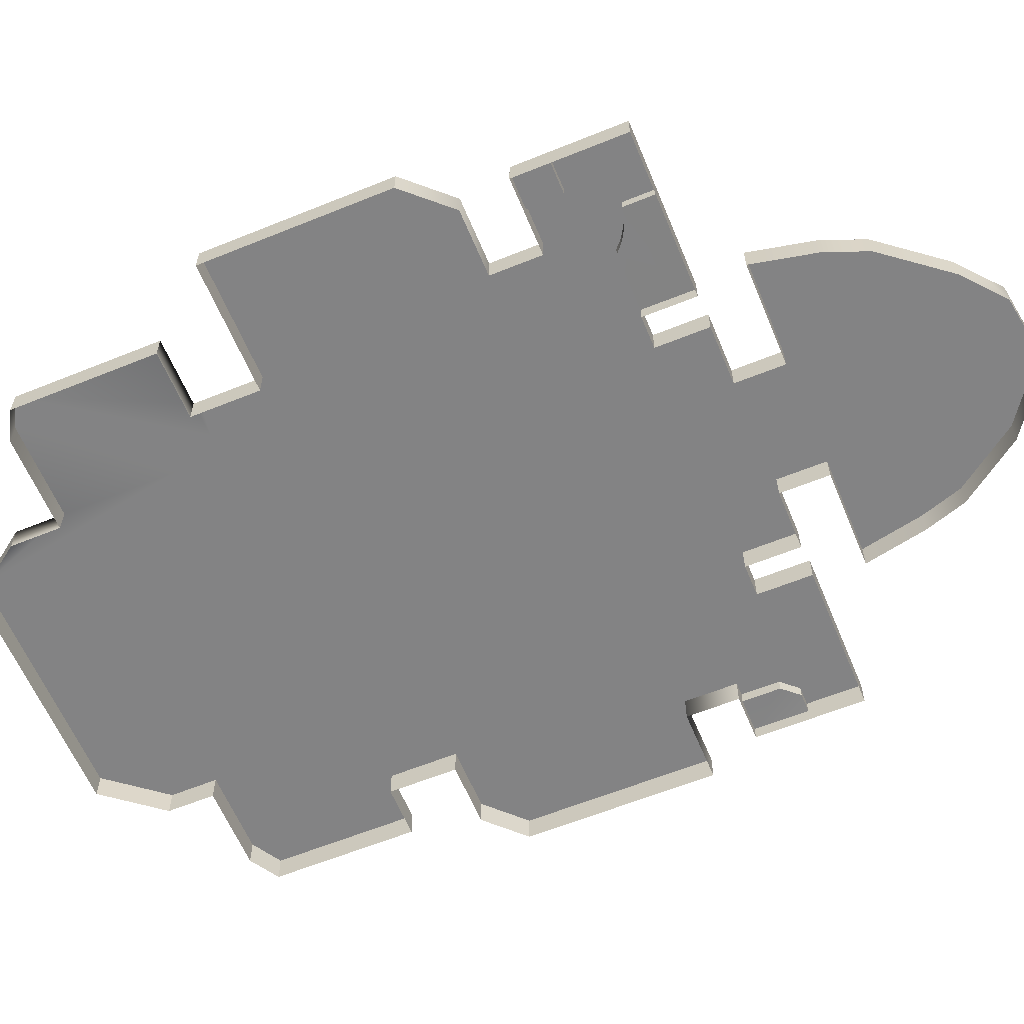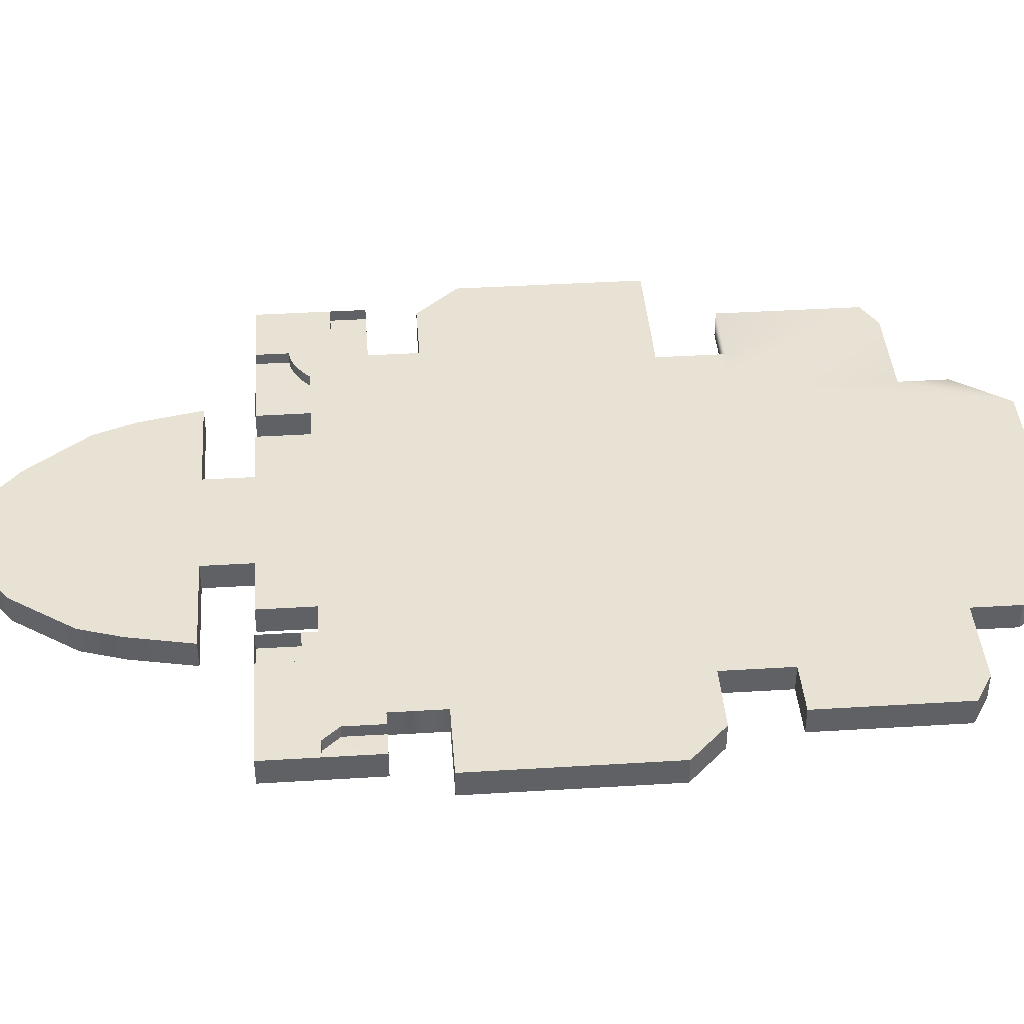
<metadata>
{"format":"obj","ext":"obj","renderer":"f3d","projection":"perspective","resolution":1024,"background":"white","views":[{"elev":-61.1,"azim":112.5,"up":"+Y"},{"elev":40.6,"azim":-94.3,"up":"+Y"}]}
</metadata>
<code>
g San_duoi
v -1.179 0.5848 -4.378
v -2.891 0.5848 -4.378
v -2.67 0.5848 -5.448
v -2.438 0.5848 -6.163
v -1.686 0.5848 -7.22
v -1.179 0.5848 -7.588
v -3.037 0.5848 3.146
v -4.03 0.5848 3.146
v -3.037 0.5848 -0.7565
v -4.515 0.5848 -0.7565
v -5.134 0.5848 3.146
v -5.764 0.5848 2.531
v -5.764 0.5848 -0.7565
v 0.8725 0.5848 -7.575
v 1.294 0.5848 -7.22
v 0.8725 0.5848 -4.378
v 2.129 0.5848 -6.163
v 2.404 0.5848 -5.448
v 2.632 0.5848 -4.378
v 4.083 0.392 -3.538
v 4.083 0.393 -2.982
v 2.432 0.3925 -3.538
v 3.941 0.393 -2.965
v 3.785 0.393 -2.904
v 3.629 0.393 -2.814
v 3.525 0.393 -2.741
v 3.415 0.393 -2.639
v 2.435 0.393 -2.639
v -3.373 0.3066 -2.848
v -3.372 0.3066 -3.538
v -2.766 0.3066 -2.852
v -2.766 0.3066 -3.538
v 5.223 0.391 -2.271
v 5.223 0.391 -1.663
v 4.591 0.391 -2.271
v 4.591 0.391 -1.663
v -5.328 0.3623 -2.597
v -5 0.3782 -2.597
v -5.328 0.3782 -1.662
v -4.745 0.3782 -2.316
v -4.745 0.3782 -1.662
v -2.217 0.5848 1.574
v -2.217 0.5848 -0.7565
v 1.888 0.5848 1.574
v 1.888 0.5848 -0.7951
v -2.217 0.5848 -1.662
v -2.217 0.5848 -0.9627
v 1.888 0.5848 -1.663
v 1.888 0.5848 -1.56
v -2.217 0.5848 -2.601
v 1.888 0.5848 -2.639
v 0.8725 0.5848 -3.538
v 1.888 0.5848 -3.538
v -1.179 0.5848 -3.538
v -2.217 0.5848 -3.538
v -2.369 0.5848 -2.601
v -2.217 0.5848 -2.601
v -2.217 0.5848 -1.662
v -3.037 0.5848 -1.662
v -2.446 0.5848 -1.662
v -2.766 0.5848 -2.601
v -3.373 0.5848 -2.848
v -2.766 0.5848 -2.852
v -4.515 0.5848 -1.662
v -4.745 0.5848 -2.316
v -4.745 0.5848 -1.662
v -5 0.5848 -2.597
v -3.372 0.5848 -3.538
v -5.328 0.5848 -3.538
v -5.328 0.5848 -2.597
v 1.888 0.5848 -2.639
v 2.435 0.5848 -2.639
v 1.888 0.5848 -1.663
v 2.814 0.5848 -1.663
v 2.077 0.5848 -1.663
v 2.923 0.5848 -1.663
v 3.415 0.5848 -2.639
v 3.928 0.5848 -1.663
v 4.591 0.5848 -2.271
v 4.591 0.5848 -1.663
v 3.525 0.5848 -2.741
v 3.629 0.5848 -2.814
v 3.785 0.5848 -2.904
v 3.941 0.5848 -2.965
v 4.083 0.5848 -2.982
v 5.223 0.5848 -3.538
v 5.223 0.5848 -2.271
v 4.083 0.5848 -3.538
v 1.888 0.5848 1.574
v 1.888 0.5848 3.146
v -2.217 0.5848 1.574
v -2.217 0.5848 3.146
v -2.217 0.5848 3.283
v 1.888 0.5848 3.3
v -2.217 0.5848 4.221
v 1.888 0.5848 4.213
v 1.888 0.5848 4.322
v -2.217 0.5848 4.317
v -2.973 0.5848 5.13
v 1.888 0.5848 5.13
v -3.037 0.5848 -0.7565
v -3.037 0.5848 -1.662
v -3.037 0.5848 -0.9627
v -4.515 0.5848 -0.7565
v -4.515 0.5848 -1.662
v 2.926 0.5848 3.146
v 3.512 0.5848 3.146
v 2.926 0.5848 3.3
v 3.512 0.5848 3.3
v 3.928 0.5848 -1.663
v 3.928 0.5848 -0.7951
v 2.923 0.5848 -0.7951
v 2.923 0.5848 -1.663
v 2.923 0.5848 -1.56
v 2.814 0.5848 -0.7951
v 2.814 0.5848 -1.56
v 2.814 0.5848 -1.663
v -3.037 0.5848 -0.9627
v -2.446 0.5848 -1.159
v -2.446 0.5848 -0.9627
v -3.037 0.5848 -1.662
v -2.446 0.5848 -1.662
v 1.888 0.5848 -0.7951
v 2.077 0.5848 -0.7951
v 2.814 0.5848 -0.7951
v 2.923 0.5848 -0.7951
v 1.888 0.5848 1.574
v 2.926 0.5848 3.146
v 1.888 0.5848 3.146
v 2.156 0.5848 3.146
v 2.808 0.5848 3.3
v 2.926 0.5848 3.3
v 2.156 0.5848 3.3
v 1.888 0.5848 3.3
v 1.888 0.5848 4.213
v 2.156 0.5848 4.213
v 1.888 0.5848 4.322
v 2.156 0.5848 4.322
v -2.446 0.5848 3.283
v -2.217 0.5848 3.146
v -2.217 0.5848 3.283
v -3.037 0.5848 3.283
v -3.037 0.5848 3.146
v -3.037 0.5848 3.146
v -3.037 0.5848 -0.7565
v -2.217 0.5848 3.146
v -2.217 0.5848 1.574
v -2.217 0.5848 -0.7565
v -2.217 0.5848 -0.9627
v -2.446 0.5848 -0.9627
v -3.037 0.5848 -0.9627
v -2.446 0.5848 -1.159
v -2.446 0.5848 -1.662
v -2.217 0.5848 -1.662
v 2.077 0.5848 -1.56
v 1.888 0.5848 -0.7951
v 1.888 0.5848 -1.56
v 2.077 0.5848 -0.9524
v 2.077 0.5848 -0.7951
v 1.888 0.5848 -1.663
v 2.077 0.5848 -1.56
v 1.888 0.5848 -1.56
v 2.077 0.5848 -1.663
v 2.814 0.5848 -1.56
v 2.814 0.5848 -1.663
v -2.446 0.5848 3.283
v -2.217 0.5848 3.283
v -2.217 0.5848 4.221
v -2.447 0.5848 4.221
v -2.217 0.5848 4.317
v -2.447 0.5848 4.316
v -3.037 0.5848 4.315
v -3.037 0.5848 4.221
v -2.447 0.5848 4.221
v -2.447 0.5848 4.316
v 2.546 0.5848 7.063
v 2.546 0.5848 7.925
v 1.885 0.5848 8.852
v 2.546 0.5848 5.13
v 1.888 0.5848 5.13
v 1.888 0.5848 4.322
v -2.199 0.5848 8.847
v -2.973 0.5848 7.888
v -2.973 0.5848 7.077
v -2.973 0.5848 5.13
v -3.037 0.5848 4.315
v -2.447 0.5848 4.316
v -2.217 0.5848 4.317
v 2.546 0.5848 7.063
v 2.546 0.5848 5.13
v 4.188 0.5848 7.063
v 4.67 0.5848 6.806
v 2.926 0.5848 4.322
v 3.512 0.5848 4.322
v 4.67 0.5848 4.322
v 2.808 0.5848 4.322
v 2.156 0.5848 4.322
v 1.888 0.5848 4.322
v 0.8725 0.5848 -4.378
v 0.8725 0.5848 -3.538
v -1.179 0.5848 -4.378
v -1.179 0.5848 -3.538
v 0.8725 0.1285 -4.378
v 0.8725 0.5848 -4.378
v 2.632 0.1285 -4.378
v 2.632 0.5848 -4.378
v 2.632 0.1285 -4.378
v 2.632 0.5848 -4.378
v 2.404 0.1285 -5.448
v 2.404 0.5848 -5.448
v 2.129 0.1285 -6.163
v 2.129 0.5848 -6.163
v 1.294 0.1285 -7.22
v 1.294 0.5848 -7.22
v 0.8725 0.5848 -7.575
v 0.6069 0.1285 -7.806
v 0.6069 0.5848 -7.806
v -0.1328 0.1285 -7.917
v -0.1328 0.5848 -7.917
v -0.8636 0.1285 -7.806
v -0.8636 0.5848 -7.806
v -1.179 0.5848 -7.588
v -1.686 0.1285 -7.22
v -1.686 0.5848 -7.22
v -2.438 0.1285 -6.163
v -2.438 0.5848 -6.163
v -2.67 0.1285 -5.448
v -2.67 0.5848 -5.448
v -2.891 0.1285 -4.378
v -2.891 0.5848 -4.378
v -2.891 0.1285 -4.378
v -2.891 0.5848 -4.378
v -1.179 0.1285 -4.378
v -1.179 0.5848 -4.378
v 2.435 0.1285 -2.639
v 2.435 0.5848 -2.639
v 2.048 0.1285 -2.639
v 1.888 0.5848 -2.639
v 1.888 0.1285 -2.639
v 2.435 0.393 -2.639
v 3.415 0.5848 -2.639
v 3.415 0.393 -2.639
v 1.888 0.1285 -2.639
v 1.888 0.5848 -2.639
v 1.888 0.1285 -3.538
v 1.888 0.5848 -3.538
v 1.888 0.1285 -3.538
v 1.888 0.5848 -3.538
v 0.8725 0.1285 -3.538
v 0.8725 0.5848 -3.538
v -1.179 0.1285 -3.538
v -1.179 0.5848 -3.538
v -2.217 0.1285 -3.538
v -2.217 0.5848 -3.538
v -2.217 0.1285 -3.538
v -2.217 0.5848 -3.538
v -2.217 0.1285 -2.601
v -2.217 0.5848 -2.601
v -2.217 0.1285 -2.601
v -2.217 0.5848 -2.601
v -2.369 0.1285 -2.601
v -2.369 0.5848 -2.601
v -2.766 0.1285 -2.601
v -2.766 0.5848 -2.601
v -4.515 0.5848 -0.7565
v -5.764 0.5848 -0.7565
v -5.764 0.1285 -0.7565
v -4.515 0.1285 -0.7565
v -4.515 0.5848 -1.662
v -4.515 0.1285 -1.662
v -5.764 0.1285 -0.7565
v -5.764 0.5848 -0.7565
v -5.764 0.1285 2.531
v -5.764 0.5848 2.531
v -5.764 0.1285 2.531
v -5.764 0.5848 2.531
v -5.134 0.1285 3.146
v -5.134 0.5848 3.146
v -5.134 0.1285 3.146
v -5.134 0.5848 3.146
v -4.03 0.1285 3.146
v -4.03 0.5848 3.146
v 5.049 0.5848 -0.7951
v 3.928 0.5848 -0.7951
v 3.928 0.1285 -0.7951
v 5.049 0.1285 -0.7951
v 5.735 0.5848 -0.06066
v 5.735 0.1285 -0.06066
v -4.03 0.1285 3.146
v -4.03 0.5848 3.146
v -4.03 0.1285 4.315
v -4.03 0.5848 4.315
v -2.973 0.1285 7.078
v -2.973 0.5848 7.077
v -2.973 0.1285 7.888
v -2.973 0.5848 7.888
v -2.973 0.1285 7.888
v -2.973 0.5848 7.888
v -2.199 0.1285 8.847
v -2.199 0.5848 8.847
v -2.199 0.1285 8.847
v -2.199 0.5848 8.847
v 1.885 0.1285 8.852
v 1.885 0.5848 8.852
v 1.885 0.1285 8.852
v 1.885 0.5848 8.852
v 2.546 0.1285 7.925
v 2.546 0.5848 7.925
v 2.546 0.1285 7.925
v 2.546 0.5848 7.925
v 2.546 0.1285 7.063
v 2.546 0.5848 7.063
v 4.67 0.1285 4.322
v 4.67 0.5848 4.322
v 3.512 0.1285 4.322
v 3.512 0.5848 4.322
v -4.03 0.1285 4.315
v -4.03 0.5848 4.315
v -4.911 0.1285 4.318
v -4.911 0.5848 4.318
v -4.911 0.1285 4.318
v -4.911 0.5848 4.318
v -4.911 0.1285 6.778
v -4.911 0.5848 6.78
v -4.911 0.1285 6.778
v -4.911 0.5848 6.78
v -4.42 0.1285 7.078
v -4.419 0.5848 7.078
v -4.42 0.1285 7.078
v -4.419 0.5848 7.078
v -2.973 0.1285 7.078
v -2.973 0.5848 7.077
v 2.546 0.1285 7.063
v 2.546 0.5848 7.063
v 4.188 0.1285 7.063
v 4.188 0.5848 7.063
v 4.67 0.1285 6.806
v 4.67 0.5848 6.806
v 4.67 0.1285 6.806
v 4.67 0.5848 6.806
v 4.67 0.1285 4.322
v 4.67 0.5848 4.322
v 3.512 0.1285 4.322
v 3.512 0.5848 4.322
v 3.512 0.1285 3.146
v 3.512 0.5848 3.146
v 3.512 0.5848 3.3
v 3.512 0.5848 4.213
v 3.512 0.1285 3.146
v 3.512 0.5848 3.146
v 5.735 0.1285 3.146
v 5.735 0.5848 3.146
v 5.735 0.1285 3.146
v 5.735 0.5848 3.146
v 5.735 0.1285 -0.06066
v 5.735 0.5848 -0.06066
v 3.928 0.1285 -0.7951
v 3.928 0.5848 -0.7951
v 3.928 0.1285 -1.663
v 3.928 0.5848 -1.663
v -1.179 0.5848 -4.378
v -1.179 0.5848 -3.538
v -1.179 0.1285 -4.378
v -1.179 0.1285 -3.538
v 0.8725 0.5848 -4.378
v 0.8725 0.1285 -4.378
v 0.8725 0.5848 -3.538
v 0.8725 0.1285 -3.538
v 3.415 0.5848 -2.639
v 3.415 0.393 -2.639
v 3.525 0.5848 -2.741
v 3.525 0.393 -2.741
v 3.629 0.5848 -2.814
v 3.629 0.393 -2.814
v 3.785 0.5848 -2.904
v 3.785 0.393 -2.904
v 3.941 0.5848 -2.965
v 3.941 0.393 -2.965
v 4.083 0.5848 -2.982
v 4.083 0.393 -2.982
v 4.083 0.5848 -2.982
v 4.083 0.393 -2.982
v 4.083 0.5848 -3.538
v 4.083 0.392 -3.538
v 4.083 0.5848 -3.538
v 4.083 0.392 -3.538
v 2.432 0.5848 -3.538
v 2.432 0.3925 -3.538
v 2.432 0.5848 -3.538
v 2.432 0.3925 -3.538
v 2.435 0.5848 -2.639
v 2.435 0.393 -2.639
v 5.223 0.5848 -2.271
v 5.223 0.391 -2.271
v 4.591 0.5848 -2.271
v 4.591 0.391 -2.271
v 4.591 0.5848 -2.271
v 4.591 0.391 -2.271
v 4.591 0.5848 -1.663
v 4.591 0.391 -1.663
v 4.591 0.5848 -1.663
v 4.591 0.391 -1.663
v 5.223 0.5848 -1.663
v 5.223 0.391 -1.663
v 5.223 0.5848 -1.663
v 5.223 0.391 -1.663
v 5.223 0.5848 -2.271
v 5.223 0.391 -2.271
v -3.372 0.5848 -3.538
v -3.372 0.3066 -3.538
v -3.373 0.5848 -2.848
v -3.373 0.3066 -2.848
v -3.373 0.5848 -2.848
v -3.373 0.3066 -2.848
v -2.766 0.5848 -2.852
v -2.766 0.3066 -2.852
v -2.766 0.5848 -2.852
v -2.766 0.3066 -2.852
v -2.766 0.5848 -3.538
v -2.766 0.3066 -3.538
v -2.766 0.5848 -3.538
v -2.766 0.3066 -3.538
v -3.372 0.5848 -3.538
v -3.372 0.3066 -3.538
v -4.745 0.5848 -1.662
v -4.745 0.3782 -1.662
v -4.745 0.5848 -2.316
v -4.745 0.3782 -2.316
v -4.745 0.5848 -2.316
v -4.745 0.3782 -2.316
v -5 0.5848 -2.597
v -5 0.3782 -2.597
v -5 0.5848 -2.597
v -5 0.3782 -2.597
v -5.328 0.5848 -2.597
v -5.328 0.3623 -2.597
v -5.328 0.5848 -1.662
v -5.328 0.5848 -2.597
v -5.328 0.3782 -1.662
v -5.328 0.3623 -2.597
v -5.328 0.5848 -1.662
v -5.328 0.3782 -1.662
v -4.745 0.5848 -1.662
v -4.745 0.3782 -1.662
v -1.179 0.5848 -4.378
v -1.179 0.5848 -7.588
v 0.8725 0.5848 -4.378
v -0.8636 0.5848 -7.806
v -0.1328 0.5848 -7.917
v 0.6069 0.5848 -7.806
v 0.8725 0.5848 -7.575
v -5.328 0.3782 -1.662
v -5.328 0.1285 -1.662
v -5.328 0.3623 -2.597
v -5.328 0.1285 -2.597
v -5.328 0.1285 -3.538
v -5.328 0.5848 -3.538
v -5.328 0.5848 -2.597
v -5.328 0.3782 -1.662
v -4.745 0.3782 -1.662
v -5.328 0.1285 -1.662
v -4.745 0.1285 -1.662
v -4.515 0.1285 -1.662
v -4.515 0.5848 -1.662
v -4.745 0.5848 -1.662
v -5.328 0.1285 -3.538
v -3.372 0.1285 -3.538
v -5.328 0.5848 -3.538
v -3.372 0.3066 -3.538
v -3.372 0.5848 -3.538
v -2.766 0.1285 -3.538
v -2.766 0.3066 -3.538
v -2.766 0.1285 -3.538
v -2.766 0.1285 -2.852
v -2.766 0.3066 -3.538
v -2.766 0.3066 -2.852
v -2.766 0.1285 -2.601
v -2.766 0.5848 -2.601
v -2.766 0.5848 -2.852
v 3.928 0.5848 -1.663
v 4.591 0.5848 -1.663
v 3.928 0.1285 -1.663
v 4.591 0.391 -1.663
v 4.591 0.1285 -1.663
v 5.223 0.391 -1.663
v 5.223 0.1285 -1.663
v 5.223 0.391 -1.663
v 5.223 0.391 -2.271
v 5.223 0.1285 -1.663
v 5.223 0.1285 -2.271
v 5.223 0.1285 -3.538
v 5.223 0.391 -3.538
v 5.223 0.5848 -3.538
v 5.223 0.5848 -2.271
v 5.223 0.391 -2.271
v 5.223 0.391 -2.271
v 5.223 0.1285 -2.271
v 5.223 0.1285 -2.271
v 5.223 0.5848 -3.538
v 4.083 0.5848 -3.538
v 5.223 0.391 -3.538
v 4.083 0.392 -3.538
v 5.223 0.1285 -3.538
v 4.083 0.1285 -3.538
v 2.432 0.3925 -3.538
v 2.432 0.1285 -3.538
v 2.432 0.3925 -3.538
v 2.435 0.393 -2.639
v 2.432 0.1285 -3.538
v 2.435 0.1285 -2.639
v 2.923 0.5848 -0.7951
v 3.928 0.5848 -0.7951
v 2.926 0.5848 3.146
v 3.512 0.5848 3.146
v 5.735 0.5848 3.146
v 5.049 0.5848 -0.7951
v 5.735 0.5848 -0.06066
v 2.926 0.5848 3.3
v 2.808 0.5848 4.213
v 2.808 0.5848 3.3
v 2.926 0.5848 4.213
v 3.512 0.5848 3.3
v 3.512 0.5848 4.213
v -3.037 0.5848 4.221
v -3.037 0.5848 4.315
v -4.03 0.5848 4.315
v -3.037 0.5848 3.283
v -3.037 0.5848 3.146
v -4.03 0.5848 3.146
v 2.814 0.5848 -0.7951
v 2.077 0.5848 -0.7951
v 2.077 0.5848 -0.9524
v 2.814 0.5848 -1.56
v 2.077 0.5848 -1.56
v -3.037 0.5848 4.221
v -3.037 0.5848 3.283
v -2.446 0.5848 3.283
v -2.447 0.5848 4.221
v 2.808 0.5848 4.213
v 2.156 0.5848 3.3
v 2.808 0.5848 3.3
v 2.156 0.5848 4.213
v 2.808 0.5848 4.213
v 2.808 0.5848 4.322
v 2.156 0.5848 4.322
v 2.156 0.5848 4.213
v 2.808 0.5848 4.213
v 2.926 0.5848 4.322
v 2.808 0.5848 4.322
v 2.926 0.5848 4.213
v 3.512 0.5848 4.213
v 3.512 0.5848 4.322
v -3.037 0.5848 4.315
v -2.973 0.5848 5.13
v -2.973 0.5848 7.077
v -4.03 0.5848 4.315
v -4.419 0.5848 7.078
v -4.911 0.5848 6.78
v -4.911 0.5848 4.318
g San_duoi_0
f 3 2 1
f 4 3 1
f 5 4 1
f 6 5 1
f 9 8 7
f 10 8 9
f 10 11 8
f 10 12 11
f 13 12 10
f 16 15 14
f 16 17 15
f 16 18 17
f 16 19 18
g San_duoi_1
f 22 21 20
f 22 23 21
f 22 24 23
f 22 25 24
f 22 26 25
f 22 27 26
f 27 22 28
f 31 30 29
f 31 32 30
f 35 34 33
f 35 36 34
f 39 38 37
f 39 40 38
f 40 39 41
g San_duoi_2
f 44 43 42
f 45 43 44
f 45 46 43
f 46 47 43
f 48 46 45
f 49 48 45
f 48 50 46
f 51 50 48
f 52 50 51
f 52 51 53
f 54 50 52
f 55 50 54
g San_duoi_3
f 58 57 56
f 56 59 58
f 59 60 58
f 61 59 56
f 61 62 59
f 62 61 63
f 59 62 64
f 64 62 65
f 64 65 66
f 62 67 65
f 62 68 67
f 69 67 68
f 69 70 67
f 73 72 71
f 74 72 73
f 73 75 74
f 72 74 76
f 76 77 72
f 78 77 76
f 79 77 78
f 79 78 80
f 79 81 77
f 79 82 81
f 79 83 82
f 79 84 83
f 79 85 84
f 86 85 79
f 86 79 87
f 88 85 86
g San_duoi_4
f 91 90 89
f 92 90 91
f 90 92 93
f 93 94 90
f 93 95 94
f 95 96 94
f 95 97 96
f 95 98 97
f 98 99 97
f 100 97 99
g San_duoi_5
f 103 102 101
f 102 104 101
f 102 105 104
f 108 107 106
f 108 109 107
f 112 111 110
f 112 110 113
f 114 112 113
f 115 112 114
f 116 115 114
f 116 114 113
f 116 113 117
f 120 119 118
f 119 121 118
f 122 121 119
f 125 124 123
f 123 126 125
f 123 127 126
f 126 127 128
f 128 127 129
f 130 128 129
f 131 128 130
f 131 132 128
f 133 131 130
f 133 130 129
f 134 133 129
f 133 134 135
f 136 133 135
f 136 135 137
f 138 136 137
f 141 140 139
f 139 140 142
f 140 143 142
f 146 145 144
f 147 145 146
f 148 145 147
f 145 148 149
f 145 149 150
f 150 151 145
f 150 149 152
f 153 152 149
f 154 153 149
f 157 156 155
f 156 158 155
f 158 156 159
f 162 161 160
f 161 163 160
f 161 164 163
f 164 165 163
f 168 167 166
f 169 168 166
f 170 168 169
f 171 170 169
f 174 173 172
f 175 174 172
g San_duoi_6
f 178 177 176
f 178 176 179
f 178 179 180
f 179 181 180
f 178 180 182
f 182 180 183
f 183 180 184
f 184 180 185
f 187 186 185
f 188 187 185
g San_duoi_7
f 191 190 189
f 192 190 191
f 192 193 190
f 192 194 193
f 195 194 192
f 190 193 196
f 190 196 197
f 197 198 190
g San_duoi_8
f 201 200 199
f 201 202 200
g San_duoi_9
f 205 204 203
f 205 206 204
f 209 208 207
f 209 210 208
f 211 210 209
f 211 212 210
f 213 212 211
f 213 214 212
f 215 214 213
f 215 213 216
f 216 217 215
f 218 217 216
f 218 219 217
f 220 219 218
f 220 221 219
f 222 221 220
f 223 222 220
f 223 224 222
f 225 224 223
f 225 226 224
f 227 226 225
f 227 228 226
f 229 228 227
f 229 230 228
f 233 232 231
f 233 234 232
f 237 236 235
f 237 238 236
f 239 238 237
f 241 240 236
f 241 242 240
f 245 244 243
f 245 246 244
f 249 248 247
f 249 250 248
f 253 252 251
f 253 254 252
f 257 256 255
f 257 258 256
f 261 260 259
f 261 262 260
f 263 262 261
f 263 264 262
f 267 266 265
f 267 265 268
f 268 265 269
f 268 269 270
f 273 272 271
f 273 274 272
f 277 276 275
f 277 278 276
f 281 280 279
f 281 282 280
f 285 284 283
f 285 283 286
f 286 283 287
f 286 287 288
f 291 290 289
f 291 292 290
f 295 294 293
f 295 296 294
f 299 298 297
f 299 300 298
f 303 302 301
f 303 304 302
f 307 306 305
f 307 308 306
f 311 310 309
f 311 312 310
f 315 314 313
f 315 316 314
f 319 318 317
f 319 320 318
f 323 322 321
f 323 324 322
f 327 326 325
f 327 328 326
f 331 330 329
f 331 332 330
f 335 334 333
f 335 336 334
f 337 336 335
f 337 338 336
f 341 340 339
f 341 342 340
f 345 344 343
f 344 345 346
f 346 347 344
f 347 348 344
f 351 350 349
f 351 352 350
f 355 354 353
f 355 356 354
f 359 358 357
f 359 360 358
f 363 362 361
f 363 364 362
f 367 366 365
f 367 368 366
f 371 370 369
f 371 372 370
f 373 372 371
f 373 374 372
f 375 374 373
f 375 376 374
f 377 376 375
f 377 378 376
f 379 378 377
f 379 380 378
f 383 382 381
f 383 384 382
f 387 386 385
f 387 388 386
f 391 390 389
f 391 392 390
f 395 394 393
f 395 396 394
f 399 398 397
f 399 400 398
f 403 402 401
f 403 404 402
f 407 406 405
f 407 408 406
f 411 410 409
f 411 412 410
f 415 414 413
f 415 416 414
f 419 418 417
f 419 420 418
f 423 422 421
f 423 424 422
f 427 426 425
f 427 428 426
f 431 430 429
f 431 432 430
f 435 434 433
f 435 436 434
f 439 438 437
f 439 440 438
f 443 442 441
f 443 444 442
f 447 446 445
f 447 448 446
f 447 449 448
f 447 450 449
f 451 450 447
f 454 453 452
f 454 455 453
f 454 456 455
f 454 457 456
f 454 458 457
f 461 460 459
f 461 462 460
f 464 462 463
f 464 465 462
f 468 467 466
f 468 469 467
f 470 469 468
f 469 471 467
f 469 472 471
f 475 474 473
f 475 476 474
f 477 474 476
f 477 476 478
f 476 479 478
f 482 481 480
f 482 483 481
f 484 483 482
f 484 485 483
f 484 486 485
f 489 488 487
f 489 490 488
f 491 488 490
f 491 492 488
f 488 492 493
f 488 493 494
f 497 496 495
f 497 498 496
f 501 500 499
f 501 502 500
f 503 502 501
f 503 504 502
f 504 505 502
f 504 506 505
f 509 508 507
f 509 510 508
g San_duoi_10
f 513 512 511
f 514 512 513
f 515 512 514
f 515 516 512
f 517 516 515
g San_duoi_11
f 520 519 518
f 519 521 518
f 518 521 522
f 521 523 522
f 526 525 524
f 526 524 527
f 527 528 526
f 528 529 526
f 532 531 530
f 533 532 530
f 534 532 533
f 537 536 535
f 538 537 535
f 541 540 539
f 542 539 540
f 545 544 543
f 546 545 543
f 549 548 547
f 547 548 550
f 550 548 551
f 548 552 551
g San_duoi_12
f 555 554 553
f 556 555 553
f 556 557 555
f 556 558 557
f 559 558 556

</code>
